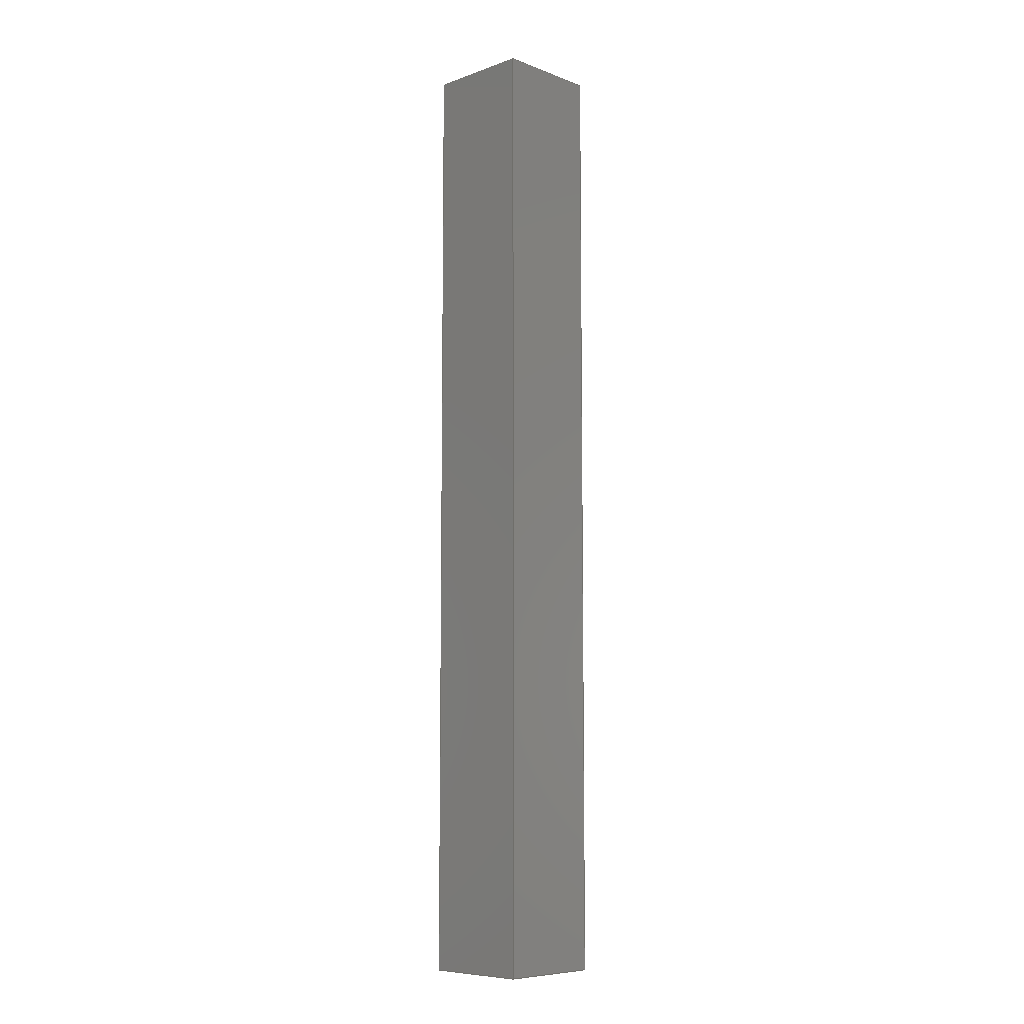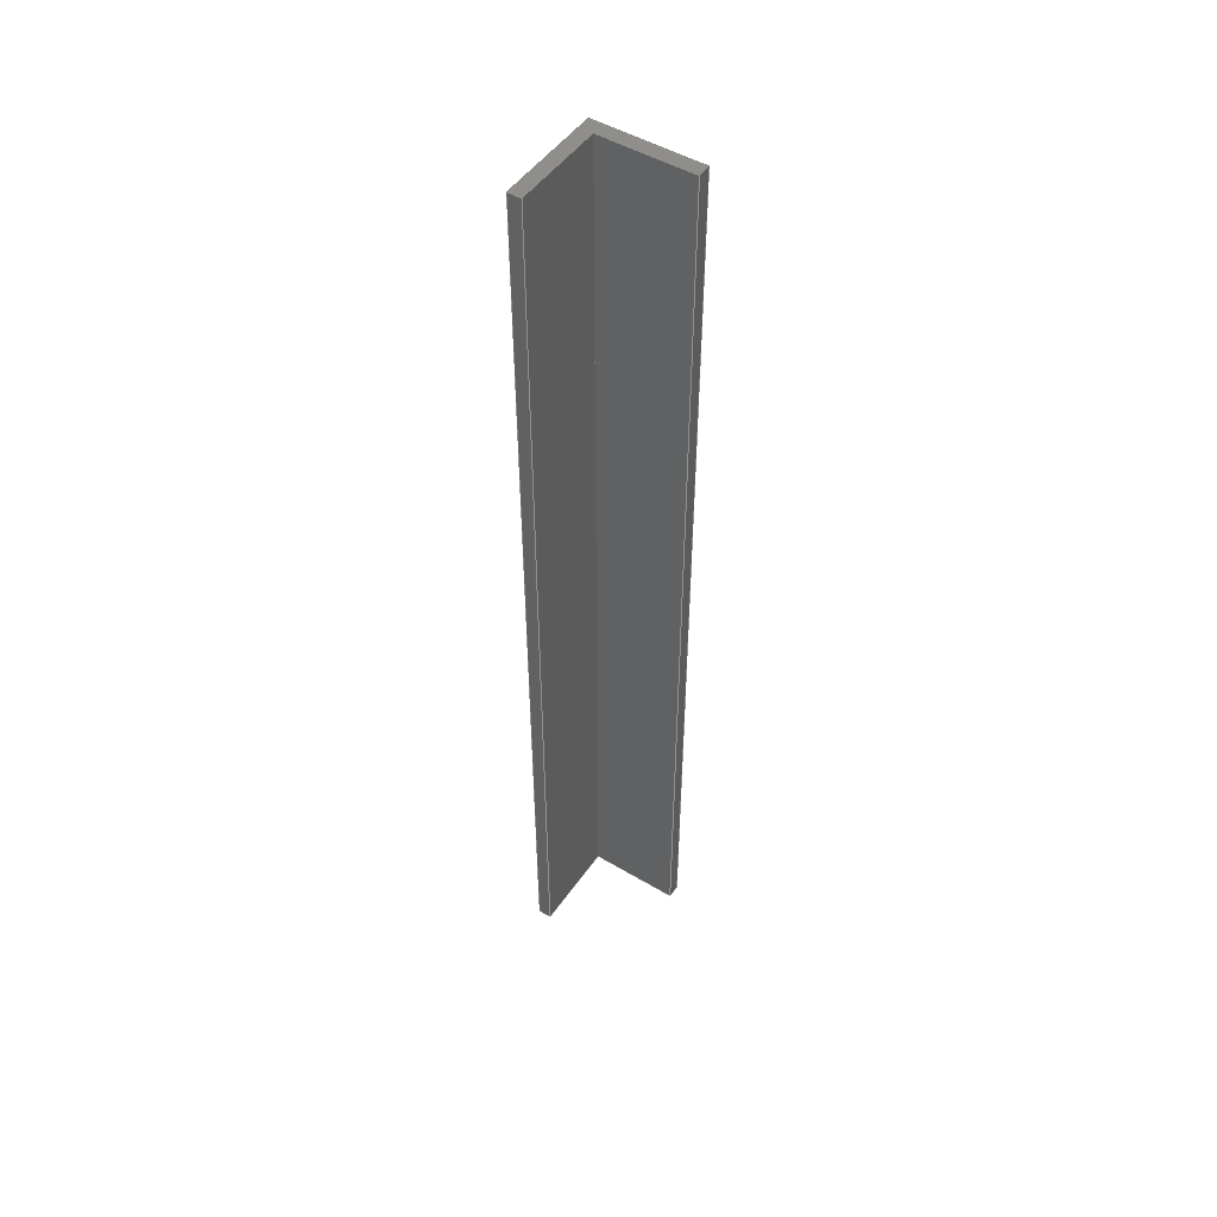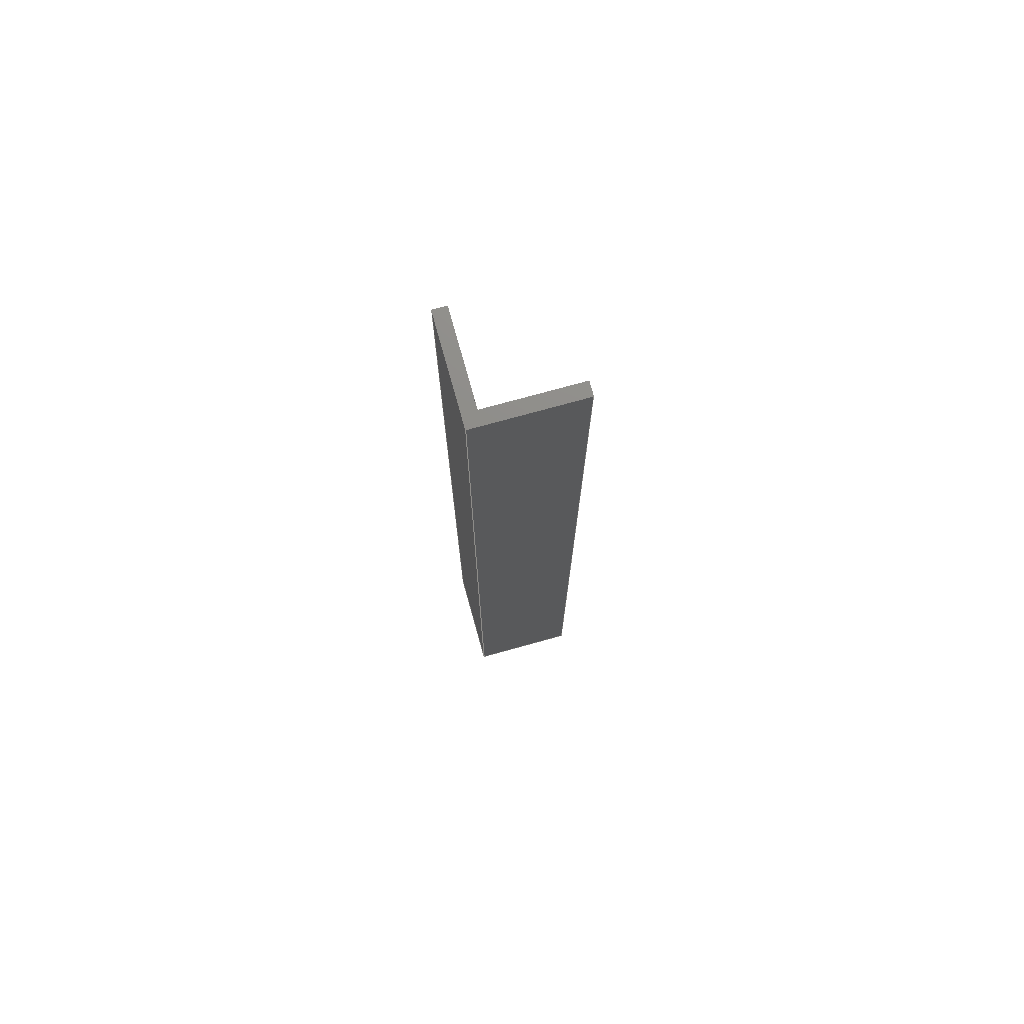
<metadata>
{"format":"step","ext":"step","renderer":"f3d","projection":"perspective","resolution":1024,"background":"white","views":[{"elev":-8.0,"azim":-135.8,"up":"+Z"},{"elev":49.2,"azim":33.4,"up":"+Z"},{"elev":74.4,"azim":-105.5,"up":"+Z"}]}
</metadata>
<code>
ISO-10303-21;
DATA;
#1 = MECHANICAL_DESIGN_GEOMETRIC_PRESENTATION_REPRESENTATION( ' ', ( #7, #8, #9, #10, #11, #12, #13, #14 ), #6 );
#2 = PRODUCT_DEFINITION_CONTEXT( '', #15, 'design' );
#3 = APPLICATION_PROTOCOL_DEFINITION( 'international standard', 'automotive_design', 2001, #15 );
#4 = PRODUCT_CATEGORY_RELATIONSHIP( 'NONE', 'NONE', #16, #17 );
#5 = SHAPE_DEFINITION_REPRESENTATION( #18, #19 );
#6 =  ( GEOMETRIC_REPRESENTATION_CONTEXT( 3 )GLOBAL_UNCERTAINTY_ASSIGNED_CONTEXT( ( #20 ) )GLOBAL_UNIT_ASSIGNED_CONTEXT( ( #21, #22, #23 ) )REPRESENTATION_CONTEXT( 'NONE', 'WORKSPACE' ) );
#7 = STYLED_ITEM( '', ( #24 ), #25 );
#8 = STYLED_ITEM( '', ( #26 ), #27 );
#9 = STYLED_ITEM( '', ( #28 ), #29 );
#10 = STYLED_ITEM( '', ( #30 ), #31 );
#11 = STYLED_ITEM( '', ( #32 ), #33 );
#12 = STYLED_ITEM( '', ( #34 ), #35 );
#13 = STYLED_ITEM( '', ( #36 ), #37 );
#14 = STYLED_ITEM( '', ( #38 ), #39 );
#15 = APPLICATION_CONTEXT( 'core data for automotive mechanical design processes' );
#16 = PRODUCT_CATEGORY( 'part', 'NONE' );
#17 = PRODUCT_RELATED_PRODUCT_CATEGORY( 'detail', ' ', ( #40 ) );
#18 = PRODUCT_DEFINITION_SHAPE( 'NONE', 'NONE', #41 );
#19 = ADVANCED_BREP_SHAPE_REPRESENTATION( 'Part 1', ( #42, #43 ), #6 );
#20 = UNCERTAINTY_MEASURE_WITH_UNIT( LENGTH_MEASURE( 1e-17 ), #21, '', '' );
#21 =  ( CONVERSION_BASED_UNIT( 'METRE', #44 )LENGTH_UNIT(  )NAMED_UNIT( #45 ) );
#22 =  ( NAMED_UNIT( #46 )PLANE_ANGLE_UNIT(  )SI_UNIT( $, .RADIAN. ) );
#23 =  ( NAMED_UNIT( #46 )SI_UNIT( $, .STERADIAN. )SOLID_ANGLE_UNIT(  ) );
#24 = PRESENTATION_STYLE_ASSIGNMENT( ( #47 ) );
#25 = ADVANCED_FACE( '', ( #48 ), #49, .F. );
#26 = PRESENTATION_STYLE_ASSIGNMENT( ( #50 ) );
#27 = ADVANCED_FACE( '', ( #51 ), #52, .F. );
#28 = PRESENTATION_STYLE_ASSIGNMENT( ( #53 ) );
#29 = ADVANCED_FACE( '', ( #54 ), #55, .F. );
#30 = PRESENTATION_STYLE_ASSIGNMENT( ( #56 ) );
#31 = ADVANCED_FACE( '', ( #57 ), #58, .T. );
#32 = PRESENTATION_STYLE_ASSIGNMENT( ( #59 ) );
#33 = ADVANCED_FACE( '', ( #60 ), #61, .F. );
#34 = PRESENTATION_STYLE_ASSIGNMENT( ( #62 ) );
#35 = ADVANCED_FACE( '', ( #63 ), #64, .F. );
#36 = PRESENTATION_STYLE_ASSIGNMENT( ( #65 ) );
#37 = ADVANCED_FACE( '', ( #66 ), #67, .F. );
#38 = PRESENTATION_STYLE_ASSIGNMENT( ( #68 ) );
#39 = ADVANCED_FACE( '', ( #69 ), #70, .F. );
#40 = PRODUCT( 'Part 1', 'Part 1', 'PART-Part 1-DESC', ( #71 ) );
#41 = PRODUCT_DEFINITION( 'NONE', 'NONE', #72, #2 );
#42 = MANIFOLD_SOLID_BREP( 'Part 1', #73 );
#43 = AXIS2_PLACEMENT_3D( '', #74, #75, #76 );
#44 = LENGTH_MEASURE_WITH_UNIT( LENGTH_MEASURE( 1 ), #77 );
#45 = DIMENSIONAL_EXPONENTS( 1, 0, 0, 0, 0, 0, 0 );
#46 = DIMENSIONAL_EXPONENTS( 0, 0, 0, 0, 0, 0, 0 );
#47 = SURFACE_STYLE_USAGE( .BOTH., #78 );
#48 = FACE_OUTER_BOUND( '', #79, .T. );
#49 = PLANE( '', #80 );
#50 = SURFACE_STYLE_USAGE( .BOTH., #81 );
#51 = FACE_OUTER_BOUND( '', #82, .T. );
#52 = PLANE( '', #83 );
#53 = SURFACE_STYLE_USAGE( .BOTH., #84 );
#54 = FACE_OUTER_BOUND( '', #85, .T. );
#55 = PLANE( '', #86 );
#56 = SURFACE_STYLE_USAGE( .BOTH., #87 );
#57 = FACE_OUTER_BOUND( '', #88, .T. );
#58 = PLANE( '', #89 );
#59 = SURFACE_STYLE_USAGE( .BOTH., #90 );
#60 = FACE_OUTER_BOUND( '', #91, .T. );
#61 = PLANE( '', #92 );
#62 = SURFACE_STYLE_USAGE( .BOTH., #93 );
#63 = FACE_OUTER_BOUND( '', #94, .T. );
#64 = PLANE( '', #95 );
#65 = SURFACE_STYLE_USAGE( .BOTH., #96 );
#66 = FACE_OUTER_BOUND( '', #97, .T. );
#67 = PLANE( '', #98 );
#68 = SURFACE_STYLE_USAGE( .BOTH., #99 );
#69 = FACE_OUTER_BOUND( '', #100, .T. );
#70 = PLANE( '', #101 );
#71 = PRODUCT_CONTEXT( '', #15, 'mechanical' );
#72 = PRODUCT_DEFINITION_FORMATION_WITH_SPECIFIED_SOURCE( ' ', 'NONE', #40, .NOT_KNOWN. );
#73 = CLOSED_SHELL( '', ( #35, #31, #29, #33, #27, #25, #37, #39 ) );
#74 = CARTESIAN_POINT( '', ( 0, 0, 0 ) );
#75 = DIRECTION( '', ( 0, 0, 1 ) );
#76 = DIRECTION( '', ( 1, 0, 0 ) );
#77 =  ( LENGTH_UNIT(  )NAMED_UNIT( #45 )SI_UNIT( $, .METRE. ) );
#78 = SURFACE_SIDE_STYLE( '', ( #102 ) );
#79 = EDGE_LOOP( '', ( #103, #104, #105, #106 ) );
#80 = AXIS2_PLACEMENT_3D( '', #107, #108, #109 );
#81 = SURFACE_SIDE_STYLE( '', ( #110 ) );
#82 = EDGE_LOOP( '', ( #111, #112, #113, #114 ) );
#83 = AXIS2_PLACEMENT_3D( '', #115, #116, #117 );
#84 = SURFACE_SIDE_STYLE( '', ( #118 ) );
#85 = EDGE_LOOP( '', ( #119, #120, #121, #122 ) );
#86 = AXIS2_PLACEMENT_3D( '', #123, #124, #125 );
#87 = SURFACE_SIDE_STYLE( '', ( #126 ) );
#88 = EDGE_LOOP( '', ( #127, #128, #129, #130, #131, #132 ) );
#89 = AXIS2_PLACEMENT_3D( '', #133, #134, #135 );
#90 = SURFACE_SIDE_STYLE( '', ( #136 ) );
#91 = EDGE_LOOP( '', ( #137, #138, #139, #140 ) );
#92 = AXIS2_PLACEMENT_3D( '', #141, #142, #143 );
#93 = SURFACE_SIDE_STYLE( '', ( #144 ) );
#94 = EDGE_LOOP( '', ( #145, #146, #147, #148 ) );
#95 = AXIS2_PLACEMENT_3D( '', #149, #150, #151 );
#96 = SURFACE_SIDE_STYLE( '', ( #152 ) );
#97 = EDGE_LOOP( '', ( #153, #154, #155, #156 ) );
#98 = AXIS2_PLACEMENT_3D( '', #157, #158, #159 );
#99 = SURFACE_SIDE_STYLE( '', ( #160 ) );
#100 = EDGE_LOOP( '', ( #161, #162, #163, #164, #165, #166 ) );
#101 = AXIS2_PLACEMENT_3D( '', #167, #168, #169 );
#102 = SURFACE_STYLE_FILL_AREA( #170 );
#103 = ORIENTED_EDGE( '', *, *, #171, .T. );
#104 = ORIENTED_EDGE( '', *, *, #172, .F. );
#105 = ORIENTED_EDGE( '', *, *, #173, .F. );
#106 = ORIENTED_EDGE( '', *, *, #174, .T. );
#107 = CARTESIAN_POINT( '', ( 0, -0.2457, 0.3429 ) );
#108 = DIRECTION( '', ( 1, 1.214e-16, 0 ) );
#109 = DIRECTION( '', ( -1.214e-16, 1, 0 ) );
#110 = SURFACE_STYLE_FILL_AREA( #175 );
#111 = ORIENTED_EDGE( '', *, *, #176, .T. );
#112 = ORIENTED_EDGE( '', *, *, #174, .F. );
#113 = ORIENTED_EDGE( '', *, *, #177, .F. );
#114 = ORIENTED_EDGE( '', *, *, #178, .T. );
#115 = CARTESIAN_POINT( '', ( 0.0145, 1.605e-18, 0.3429 ) );
#116 = DIRECTION( '', ( 1.665e-16, -1, 0 ) );
#117 = DIRECTION( '', ( 1, 1.665e-16, 0 ) );
#118 = SURFACE_STYLE_FILL_AREA( #179 );
#119 = ORIENTED_EDGE( '', *, *, #180, .T. );
#120 = ORIENTED_EDGE( '', *, *, #181, .F. );
#121 = ORIENTED_EDGE( '', *, *, #182, .F. );
#122 = ORIENTED_EDGE( '', *, *, #183, .T. );
#123 = CARTESIAN_POINT( '', ( 0.004763, -0.2644, 0.3429 ) );
#124 = DIRECTION( '', ( -1, -2.449e-16, 0 ) );
#125 = DIRECTION( '', ( 2.449e-16, -1, 0 ) );
#126 = SURFACE_STYLE_FILL_AREA( #184 );
#127 = ORIENTED_EDGE( '', *, *, #185, .T. );
#128 = ORIENTED_EDGE( '', *, *, #177, .T. );
#129 = ORIENTED_EDGE( '', *, *, #173, .T. );
#130 = ORIENTED_EDGE( '', *, *, #186, .T. );
#131 = ORIENTED_EDGE( '', *, *, #182, .T. );
#132 = ORIENTED_EDGE( '', *, *, #187, .T. );
#133 = CARTESIAN_POINT( '', ( 0.01905, -0.01905, 0.3429 ) );
#134 = DIRECTION( '', ( 0, 0, 1 ) );
#135 = DIRECTION( '', ( 1, 0, 0 ) );
#136 = SURFACE_STYLE_FILL_AREA( #188 );
#137 = ORIENTED_EDGE( '', *, *, #189, .T. );
#138 = ORIENTED_EDGE( '', *, *, #178, .F. );
#139 = ORIENTED_EDGE( '', *, *, #185, .F. );
#140 = ORIENTED_EDGE( '', *, *, #190, .T. );
#141 = CARTESIAN_POINT( '', ( 0.0381, -0.06727, 0.3429 ) );
#142 = DIRECTION( '', ( -1, 0, 0 ) );
#143 = DIRECTION( '', ( 0, 0, 1 ) );
#144 = SURFACE_STYLE_FILL_AREA( #191 );
#145 = ORIENTED_EDGE( '', *, *, #192, .T. );
#146 = ORIENTED_EDGE( '', *, *, #190, .F. );
#147 = ORIENTED_EDGE( '', *, *, #187, .F. );
#148 = ORIENTED_EDGE( '', *, *, #181, .T. );
#149 = CARTESIAN_POINT( '', ( 0.01443, -0.004763, 0.3429 ) );
#150 = DIRECTION( '', ( -3.062e-16, 1, 0 ) );
#151 = DIRECTION( '', ( -1, -3.062e-16, 0 ) );
#152 = SURFACE_STYLE_FILL_AREA( #193 );
#153 = ORIENTED_EDGE( '', *, *, #194, .T. );
#154 = ORIENTED_EDGE( '', *, *, #183, .F. );
#155 = ORIENTED_EDGE( '', *, *, #186, .F. );
#156 = ORIENTED_EDGE( '', *, *, #172, .T. );
#157 = CARTESIAN_POINT( '', ( 0.01985, -0.0381, 0.3429 ) );
#158 = DIRECTION( '', ( -2.449e-16, 1, 0 ) );
#159 = DIRECTION( '', ( -1, -2.449e-16, 0 ) );
#160 = SURFACE_STYLE_FILL_AREA( #195 );
#161 = ORIENTED_EDGE( '', *, *, #189, .F. );
#162 = ORIENTED_EDGE( '', *, *, #192, .F. );
#163 = ORIENTED_EDGE( '', *, *, #180, .F. );
#164 = ORIENTED_EDGE( '', *, *, #194, .F. );
#165 = ORIENTED_EDGE( '', *, *, #171, .F. );
#166 = ORIENTED_EDGE( '', *, *, #176, .F. );
#167 = CARTESIAN_POINT( '', ( 0.01905, -0.01905, 0 ) );
#168 = DIRECTION( '', ( 0, 0, 1 ) );
#169 = DIRECTION( '', ( 1, 0, 0 ) );
#170 = FILL_AREA_STYLE( '', ( #196 ) );
#171 = EDGE_CURVE( '', #197, #198, #199, .T. );
#172 = EDGE_CURVE( '', #200, #198, #201, .T. );
#173 = EDGE_CURVE( '', #202, #200, #203, .T. );
#174 = EDGE_CURVE( '', #202, #197, #204, .T. );
#175 = FILL_AREA_STYLE( '', ( #205 ) );
#176 = EDGE_CURVE( '', #206, #197, #207, .T. );
#177 = EDGE_CURVE( '', #208, #202, #209, .T. );
#178 = EDGE_CURVE( '', #208, #206, #210, .T. );
#179 = FILL_AREA_STYLE( '', ( #211 ) );
#180 = EDGE_CURVE( '', #212, #213, #214, .T. );
#181 = EDGE_CURVE( '', #215, #213, #216, .T. );
#182 = EDGE_CURVE( '', #217, #215, #218, .T. );
#183 = EDGE_CURVE( '', #217, #212, #219, .T. );
#184 = FILL_AREA_STYLE( '', ( #220 ) );
#185 = EDGE_CURVE( '', #221, #208, #222, .T. );
#186 = EDGE_CURVE( '', #200, #217, #223, .T. );
#187 = EDGE_CURVE( '', #215, #221, #224, .T. );
#188 = FILL_AREA_STYLE( '', ( #225 ) );
#189 = EDGE_CURVE( '', #226, #206, #227, .T. );
#190 = EDGE_CURVE( '', #221, #226, #228, .T. );
#191 = FILL_AREA_STYLE( '', ( #229 ) );
#192 = EDGE_CURVE( '', #213, #226, #230, .T. );
#193 = FILL_AREA_STYLE( '', ( #231 ) );
#194 = EDGE_CURVE( '', #198, #212, #232, .T. );
#195 = FILL_AREA_STYLE( '', ( #233 ) );
#196 = FILL_AREA_STYLE_COLOUR( '', #234 );
#197 = VERTEX_POINT( '', #235 );
#198 = VERTEX_POINT( '', #236 );
#199 = LINE( '', #237, #238 );
#200 = VERTEX_POINT( '', #239 );
#201 = LINE( '', #240, #241 );
#202 = VERTEX_POINT( '', #242 );
#203 = LINE( '', #243, #244 );
#204 = LINE( '', #245, #246 );
#205 = FILL_AREA_STYLE_COLOUR( '', #247 );
#206 = VERTEX_POINT( '', #248 );
#207 = LINE( '', #249, #250 );
#208 = VERTEX_POINT( '', #251 );
#209 = LINE( '', #252, #253 );
#210 = LINE( '', #254, #255 );
#211 = FILL_AREA_STYLE_COLOUR( '', #256 );
#212 = VERTEX_POINT( '', #257 );
#213 = VERTEX_POINT( '', #258 );
#214 = LINE( '', #259, #260 );
#215 = VERTEX_POINT( '', #261 );
#216 = LINE( '', #262, #263 );
#217 = VERTEX_POINT( '', #264 );
#218 = LINE( '', #265, #266 );
#219 = LINE( '', #267, #268 );
#220 = FILL_AREA_STYLE_COLOUR( '', #269 );
#221 = VERTEX_POINT( '', #270 );
#222 = LINE( '', #271, #272 );
#223 = LINE( '', #273, #274 );
#224 = LINE( '', #275, #276 );
#225 = FILL_AREA_STYLE_COLOUR( '', #277 );
#226 = VERTEX_POINT( '', #278 );
#227 = LINE( '', #279, #280 );
#228 = LINE( '', #281, #282 );
#229 = FILL_AREA_STYLE_COLOUR( '', #283 );
#230 = LINE( '', #284, #285 );
#231 = FILL_AREA_STYLE_COLOUR( '', #286 );
#232 = LINE( '', #287, #288 );
#233 = FILL_AREA_STYLE_COLOUR( '', #289 );
#234 = COLOUR_RGB( '', 0.6039, 0.6471, 0.6863 );
#235 = CARTESIAN_POINT( '', ( -2.984e-17, -2.22e-16, 0 ) );
#236 = CARTESIAN_POINT( '', ( -2.521e-17, -0.0381, 0 ) );
#237 = CARTESIAN_POINT( '', ( 0, -0.2457, 0 ) );
#238 = VECTOR( '', #290, 1 );
#239 = CARTESIAN_POINT( '', ( -2.521e-17, -0.0381, 0.3429 ) );
#240 = CARTESIAN_POINT( '', ( -2.521e-17, -0.0381, 0.3429 ) );
#241 = VECTOR( '', #291, 1 );
#242 = CARTESIAN_POINT( '', ( -2.984e-17, -2.22e-16, 0.3429 ) );
#243 = CARTESIAN_POINT( '', ( 0, -0.2457, 0.3429 ) );
#244 = VECTOR( '', #292, 1 );
#245 = CARTESIAN_POINT( '', ( -2.984e-17, -2.22e-16, 0.3429 ) );
#246 = VECTOR( '', #293, 1 );
#247 = COLOUR_RGB( '', 0.6039, 0.6471, 0.6863 );
#248 = CARTESIAN_POINT( '', ( 0.0381, -1.388e-16, 0 ) );
#249 = CARTESIAN_POINT( '', ( 0.0145, 1.605e-18, 0 ) );
#250 = VECTOR( '', #294, 1 );
#251 = CARTESIAN_POINT( '', ( 0.0381, -1.388e-16, 0.3429 ) );
#252 = CARTESIAN_POINT( '', ( 0.0145, 1.605e-18, 0.3429 ) );
#253 = VECTOR( '', #295, 1 );
#254 = CARTESIAN_POINT( '', ( 0.0381, -1.388e-16, 0.3429 ) );
#255 = VECTOR( '', #296, 1 );
#256 = COLOUR_RGB( '', 0.6039, 0.6471, 0.6863 );
#257 = CARTESIAN_POINT( '', ( 0.004763, -0.0381, 0 ) );
#258 = CARTESIAN_POINT( '', ( 0.004762, -0.004763, 0 ) );
#259 = CARTESIAN_POINT( '', ( 0.004763, -0.2644, 0 ) );
#260 = VECTOR( '', #297, 1 );
#261 = CARTESIAN_POINT( '', ( 0.004762, -0.004763, 0.3429 ) );
#262 = CARTESIAN_POINT( '', ( 0.004762, -0.004763, 0.3429 ) );
#263 = VECTOR( '', #298, 1 );
#264 = CARTESIAN_POINT( '', ( 0.004763, -0.0381, 0.3429 ) );
#265 = CARTESIAN_POINT( '', ( 0.004763, -0.2644, 0.3429 ) );
#266 = VECTOR( '', #299, 1 );
#267 = CARTESIAN_POINT( '', ( 0.004763, -0.0381, 0.3429 ) );
#268 = VECTOR( '', #300, 1 );
#269 = COLOUR_RGB( '', 0.6039, 0.6471, 0.6863 );
#270 = CARTESIAN_POINT( '', ( 0.0381, -0.004763, 0.3429 ) );
#271 = CARTESIAN_POINT( '', ( 0.0381, -0.06727, 0.3429 ) );
#272 = VECTOR( '', #301, 1 );
#273 = CARTESIAN_POINT( '', ( 0.01985, -0.0381, 0.3429 ) );
#274 = VECTOR( '', #302, 1 );
#275 = CARTESIAN_POINT( '', ( 0.01443, -0.004763, 0.3429 ) );
#276 = VECTOR( '', #303, 1 );
#277 = COLOUR_RGB( '', 0.6039, 0.6471, 0.6863 );
#278 = CARTESIAN_POINT( '', ( 0.0381, -0.004763, 0 ) );
#279 = CARTESIAN_POINT( '', ( 0.0381, -0.06727, 0 ) );
#280 = VECTOR( '', #304, 1 );
#281 = CARTESIAN_POINT( '', ( 0.0381, -0.004763, 0.3429 ) );
#282 = VECTOR( '', #305, 1 );
#283 = COLOUR_RGB( '', 0.6039, 0.6471, 0.6863 );
#284 = CARTESIAN_POINT( '', ( 0.01443, -0.004763, 0 ) );
#285 = VECTOR( '', #306, 1 );
#286 = COLOUR_RGB( '', 0.6039, 0.6471, 0.6863 );
#287 = CARTESIAN_POINT( '', ( 0.01985, -0.0381, 0 ) );
#288 = VECTOR( '', #307, 1 );
#289 = COLOUR_RGB( '', 0.6039, 0.6471, 0.6863 );
#290 = DIRECTION( '', ( 1.214e-16, -1, 0 ) );
#291 = DIRECTION( '', ( 0, 0, -1 ) );
#292 = DIRECTION( '', ( 1.214e-16, -1, 0 ) );
#293 = DIRECTION( '', ( 0, 0, -1 ) );
#294 = DIRECTION( '', ( -1, -1.665e-16, 0 ) );
#295 = DIRECTION( '', ( -1, -1.665e-16, 0 ) );
#296 = DIRECTION( '', ( 0, 0, -1 ) );
#297 = DIRECTION( '', ( -2.449e-16, 1, 0 ) );
#298 = DIRECTION( '', ( 0, 0, -1 ) );
#299 = DIRECTION( '', ( -2.449e-16, 1, 0 ) );
#300 = DIRECTION( '', ( 0, 0, -1 ) );
#301 = DIRECTION( '', ( 0, 1, 0 ) );
#302 = DIRECTION( '', ( 1, 2.449e-16, 0 ) );
#303 = DIRECTION( '', ( 1, 3.062e-16, 0 ) );
#304 = DIRECTION( '', ( 0, 1, 0 ) );
#305 = DIRECTION( '', ( 0, 0, -1 ) );
#306 = DIRECTION( '', ( 1, 3.062e-16, 0 ) );
#307 = DIRECTION( '', ( 1, 2.449e-16, 0 ) );
ENDSEC;
END-ISO-10303-21;

</code>
